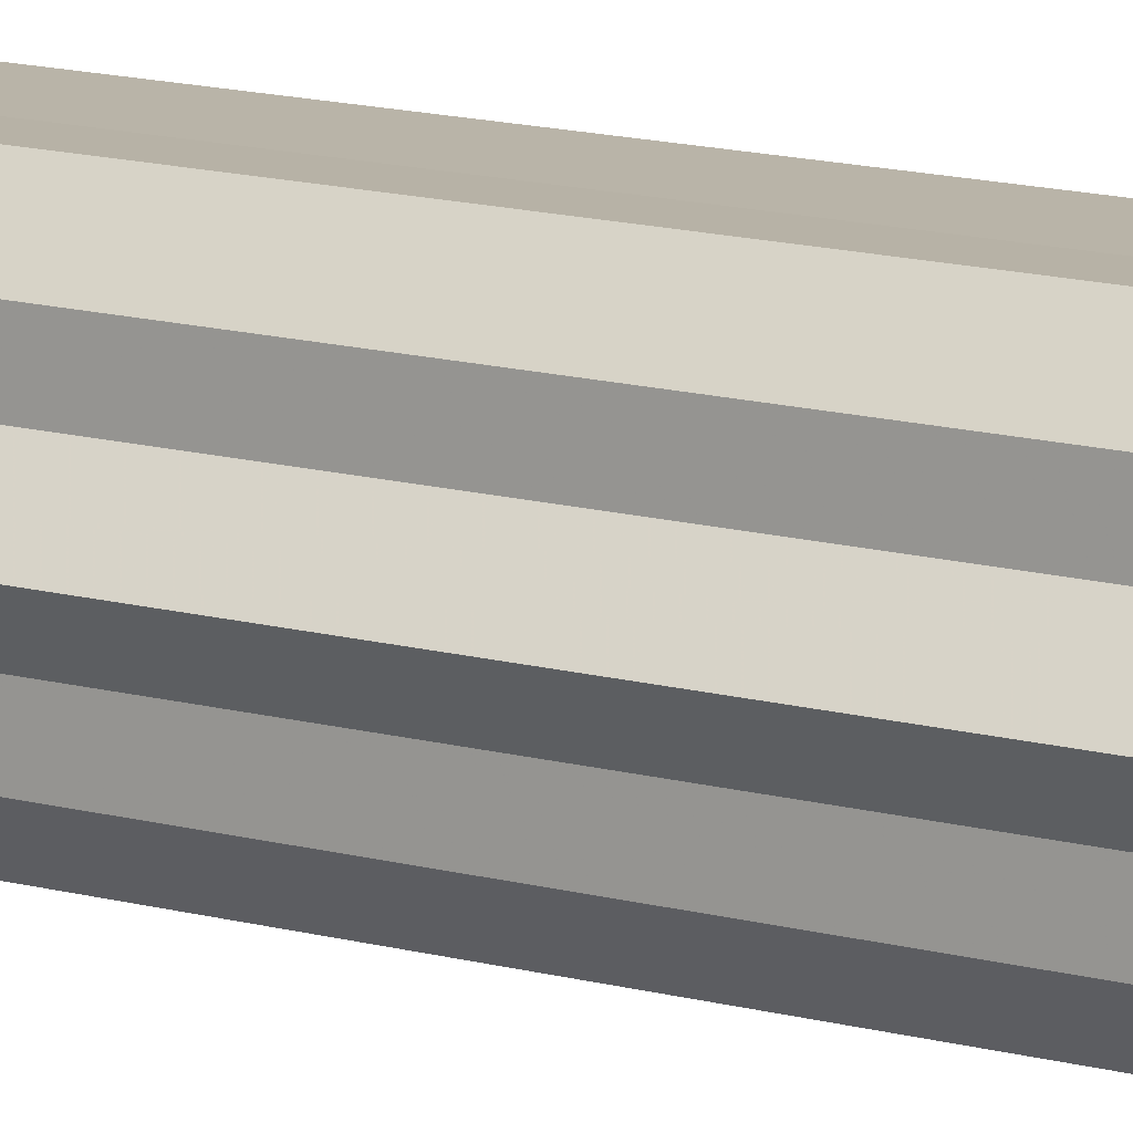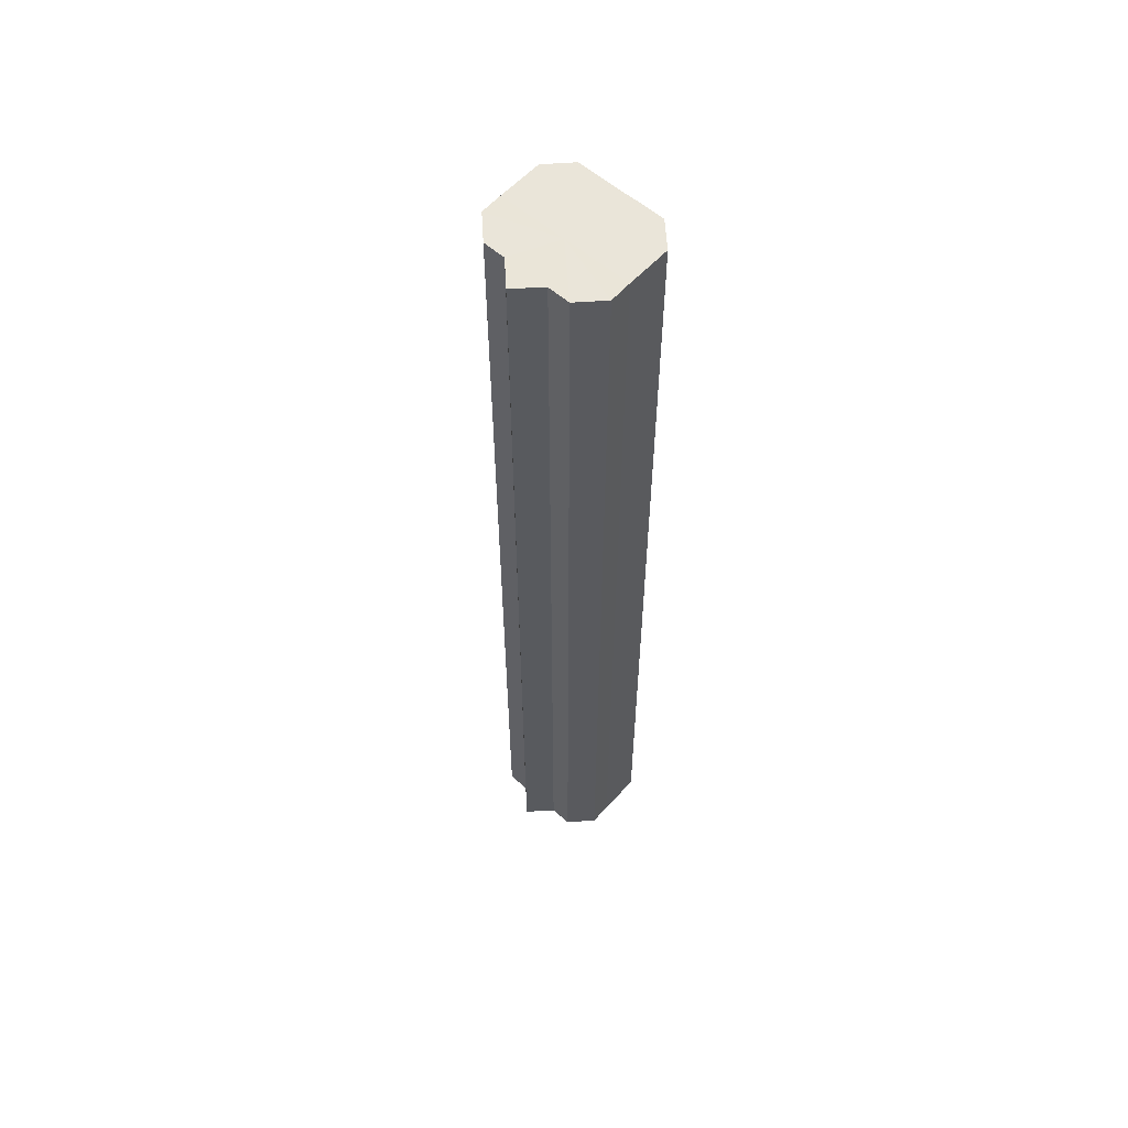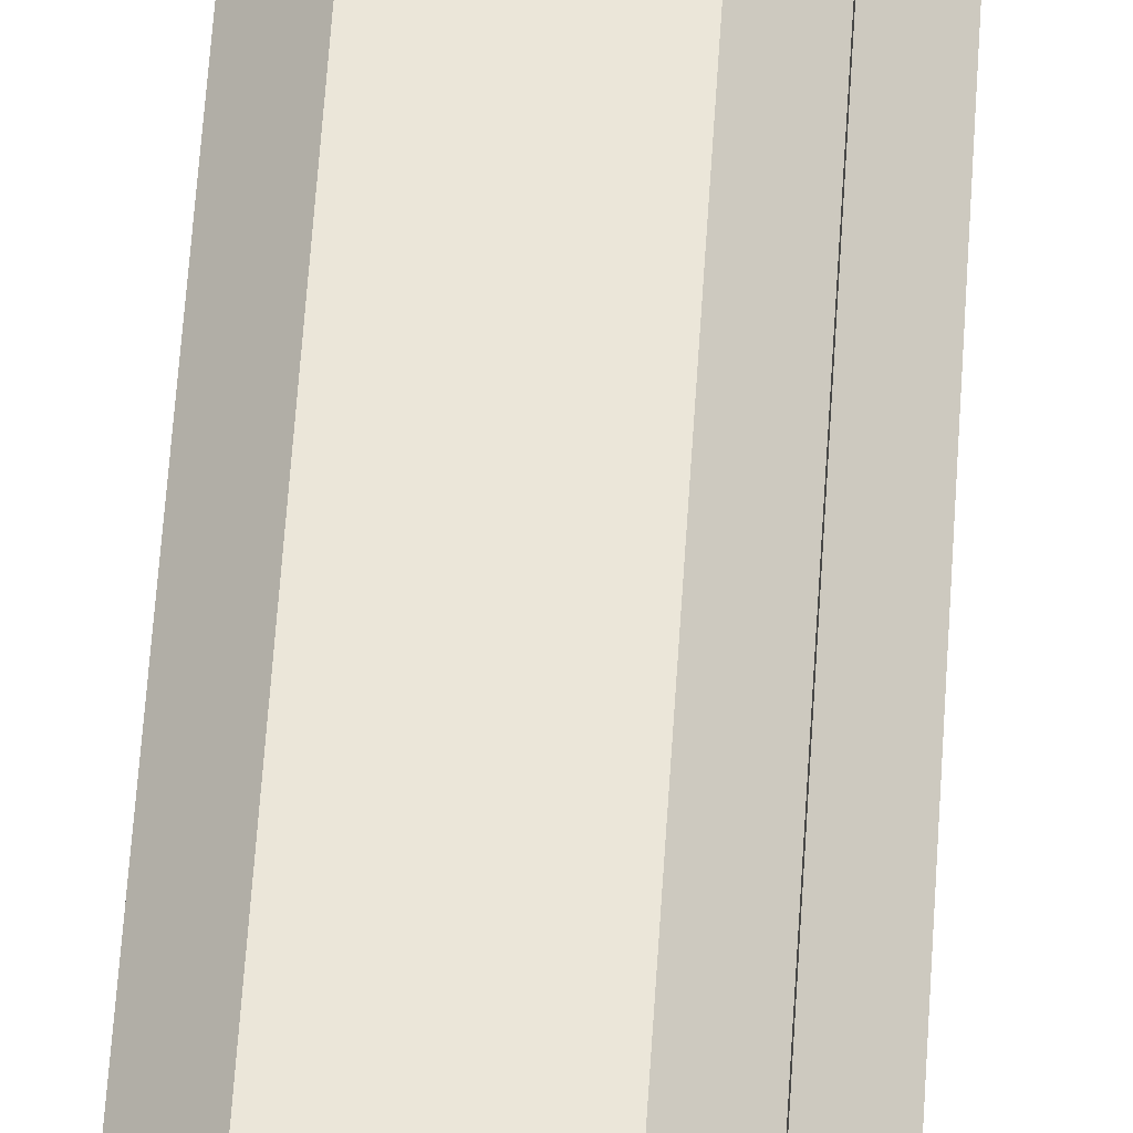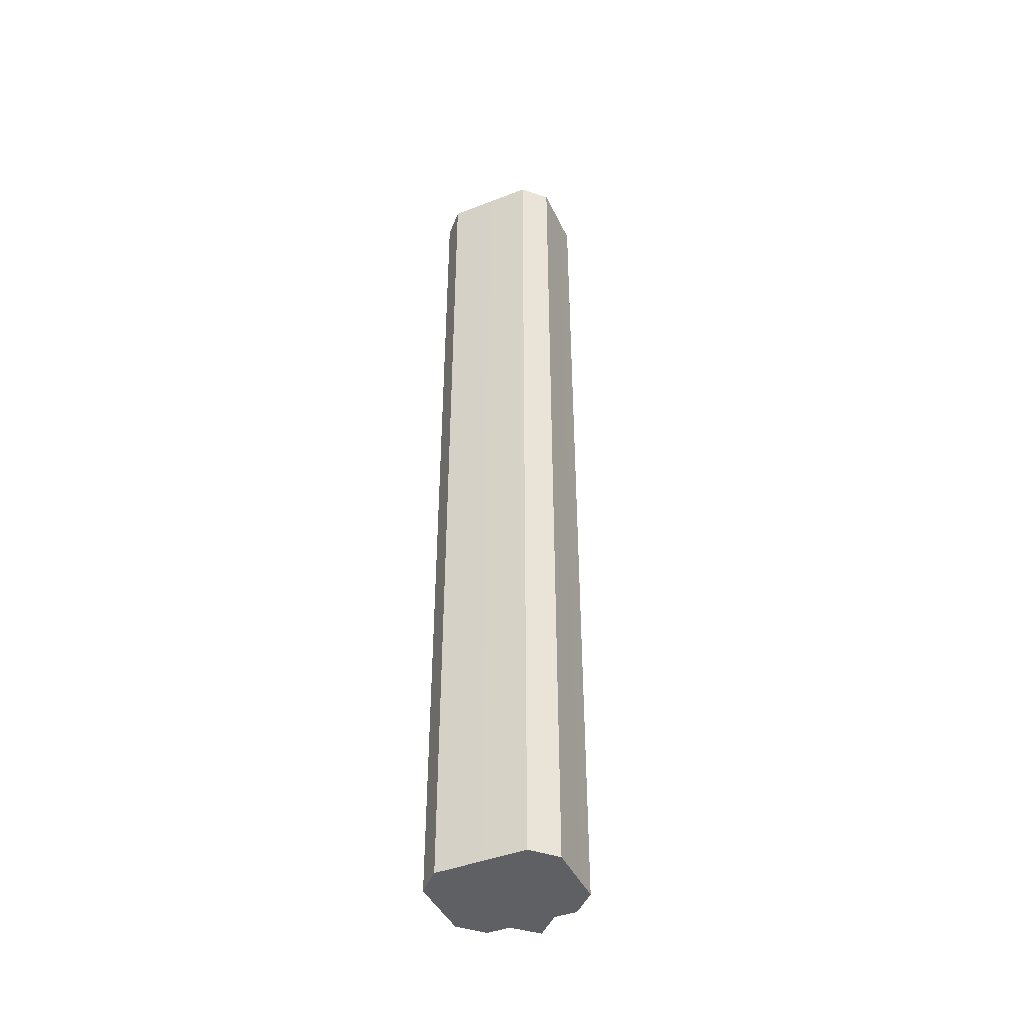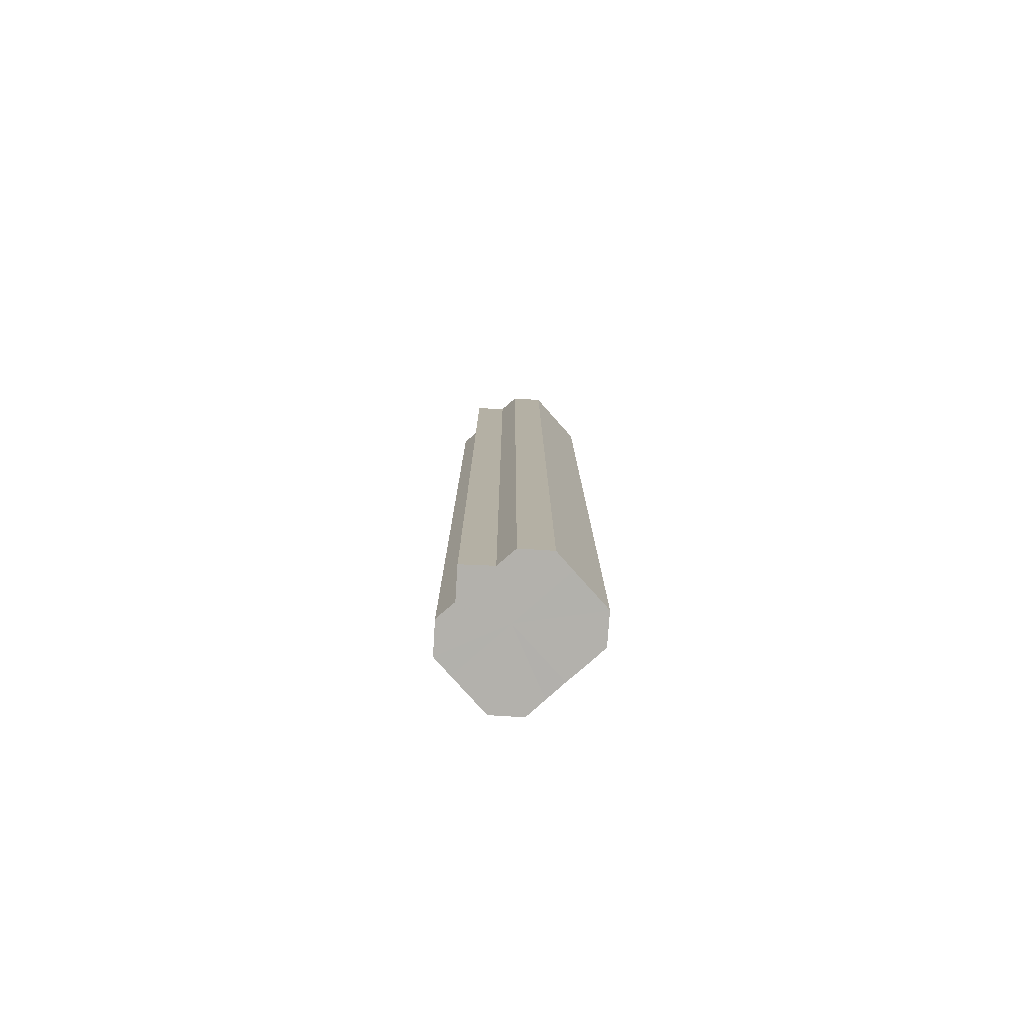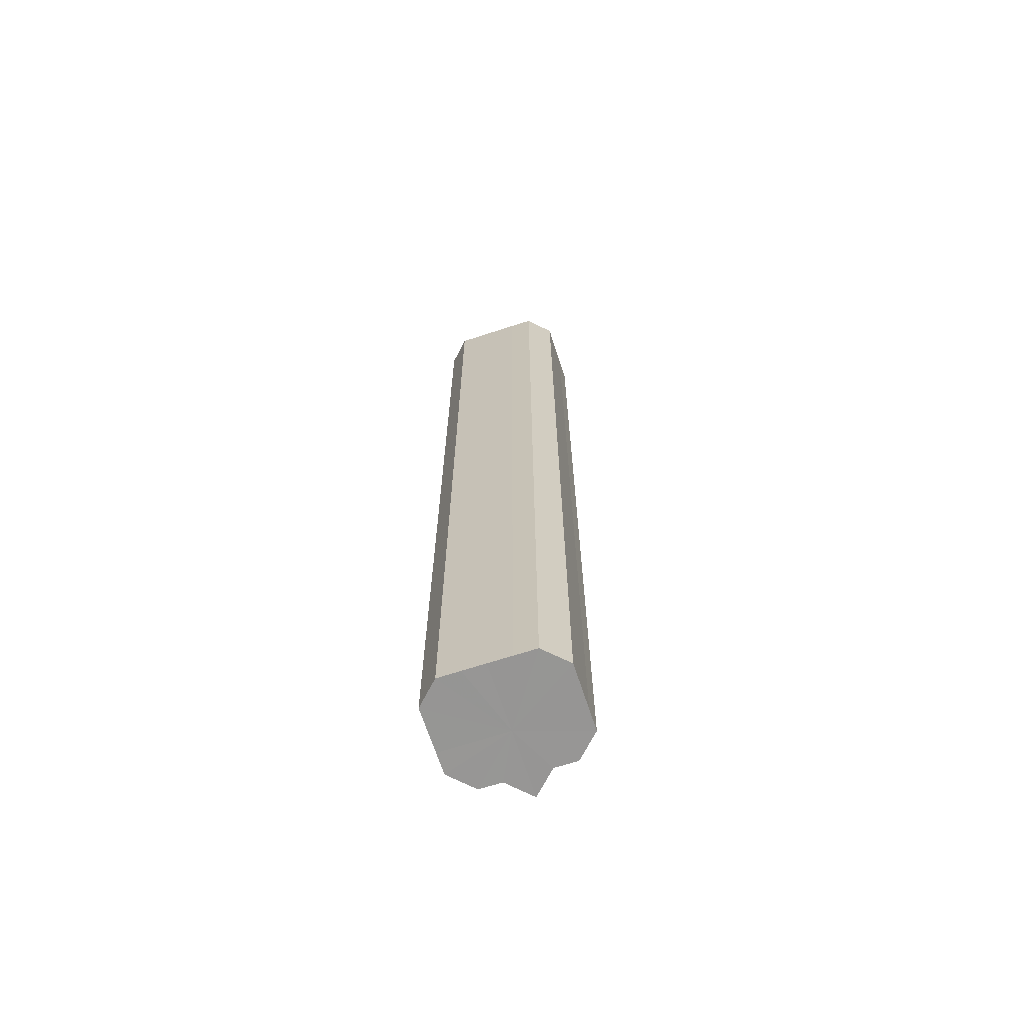
<metadata>
{"format":"obj","ext":"obj","renderer":"f3d","projection":"perspective","resolution":1024,"background":"white","views":[{"elev":12.8,"azim":-56.6,"up":"+Y"},{"elev":58.4,"azim":-48.3,"up":"+Z"},{"elev":56.6,"azim":-176.4,"up":"+Y"},{"elev":-43.8,"azim":114.3,"up":"+Z"},{"elev":-79.0,"azim":-48.5,"up":"+Z"},{"elev":-67.7,"azim":108.0,"up":"+Z"}]}
</metadata>
<code>
o 16478
v 2251 1881 14.34
v 2251 1881 14.34
v 2251 1881 14.77
v 2251 1881 14.34
v 2251 1881 14.77
v 2251 1881 14.34
v 2251 1881 14.77
v 2251 1881 14.34
v 2251 1881 14.77
v 2251 1881 14.34
v 2251 1881 14.77
v 2251 1881 14.34
v 2251 1881 14.77
v 2251 1881 14.34
v 2251 1881 14.77
v 2251 1881 14.34
v 2251 1881 14.77
v 2251 1881 14.34
v 2251 1881 14.77
v 2251 1881 14.34
v 2251 1881 14.77
v 2251 1881 14.34
v 2251 1881 14.77
v 2251 1881 14.34
v 2251 1881 14.77
v 2251 1881 14.34
v 2251 1881 14.77
v 2251 1881 14.34
v 2251 1881 14.77
v 2251 1881 14.34
v 2251 1881 14.77
v 2251 1881 14.34
v 2251 1881 14.77
v 2251 1881 14.34
v 2251 1881 14.77
v 2251 1881 14.34
v 2251 1881 14.77
v 2251 1881 14.34
v 2251 1881 14.77
v 2251 1881 14.34
v 2251 1881 14.77
v 2251 1881 14.34
v 2251 1881 14.77
v 2251 1881 14.34
v 2251 1881 14.77
v 2251 1881 14.34
v 2251 1881 14.77
v 2251 1881 14.34
v 2251 1881 14.77
v 2251 1881 14.34
v 2251 1881 14.77
v 2251 1881 14.34
v 2251 1881 14.77
v 2251 1881 14.34
v 2251 1881 14.77
v 2251 1881 14.34
v 2251 1881 14.77
v 2251 1881 14.34
v 2251 1881 14.77
v 2251 1881 14.34
v 2251 1881 14.77
v 2251 1881 14.34
v 2251 1881 14.77
v 2251 1881 14.34
v 2251 1881 14.77
v 2251 1881 14.34
v 2251 1881 14.34
v 2251 1881 14.34
v 2251 1881 14.34
v 2251 1881 14.34
v 2251 1881 14.34
v 2251 1881 14.34
v 2251 1881 14.34
v 2251 1881 14.34
v 2251 1881 14.34
v 2251 1881 14.34
v 2251 1881 14.34
v 2251 1881 14.34
v 2251 1881 14.34
v 2251 1881 14.34
v 2251 1881 14.34
v 2251 1881 14.77
v 2251 1881 14.77
v 2251 1881 14.77
v 2251 1881 14.77
v 2251 1881 14.77
v 2251 1881 14.77
v 2251 1881 14.77
v 2251 1881 14.77
v 2251 1881 14.77
v 2251 1881 14.77
v 2251 1881 14.77
v 2251 1881 14.77
v 2251 1881 14.77
v 2251 1881 14.77
v 2251 1881 14.77
v 2251 1881 14.77
v 2251 1881 14.77
f 1 2 3
f 2 4 5
f 6 1 7
f 4 8 9
f 8 10 11
f 12 6 13
f 14 12 15
f 16 14 17
f 18 16 19
f 20 18 21
f 22 20 23
f 24 22 25
f 26 24 27
f 28 26 29
f 30 28 31
f 32 30 33
f 33 34 35
f 35 36 37
f 37 38 39
f 39 40 41
f 41 42 43
f 43 44 45
f 45 46 47
f 47 48 49
f 49 50 51
f 51 52 53
f 53 54 55
f 55 56 57
f 57 58 59
f 59 60 61
f 61 62 63
f 63 64 65
f 66 64 67
f 66 68 64
f 66 67 69
f 66 70 68
f 66 69 71
f 66 72 70
f 66 71 73
f 66 74 72
f 66 73 75
f 66 76 74
f 66 75 77
f 66 78 76
f 66 77 79
f 66 80 78
f 66 79 81
f 66 81 80
f 82 83 84
f 82 85 83
f 82 84 86
f 82 87 85
f 82 86 88
f 82 89 87
f 82 88 90
f 82 91 89
f 82 90 92
f 82 93 91
f 82 92 94
f 82 95 93
f 82 94 96
f 82 97 95
f 82 96 98
f 82 98 97

</code>
